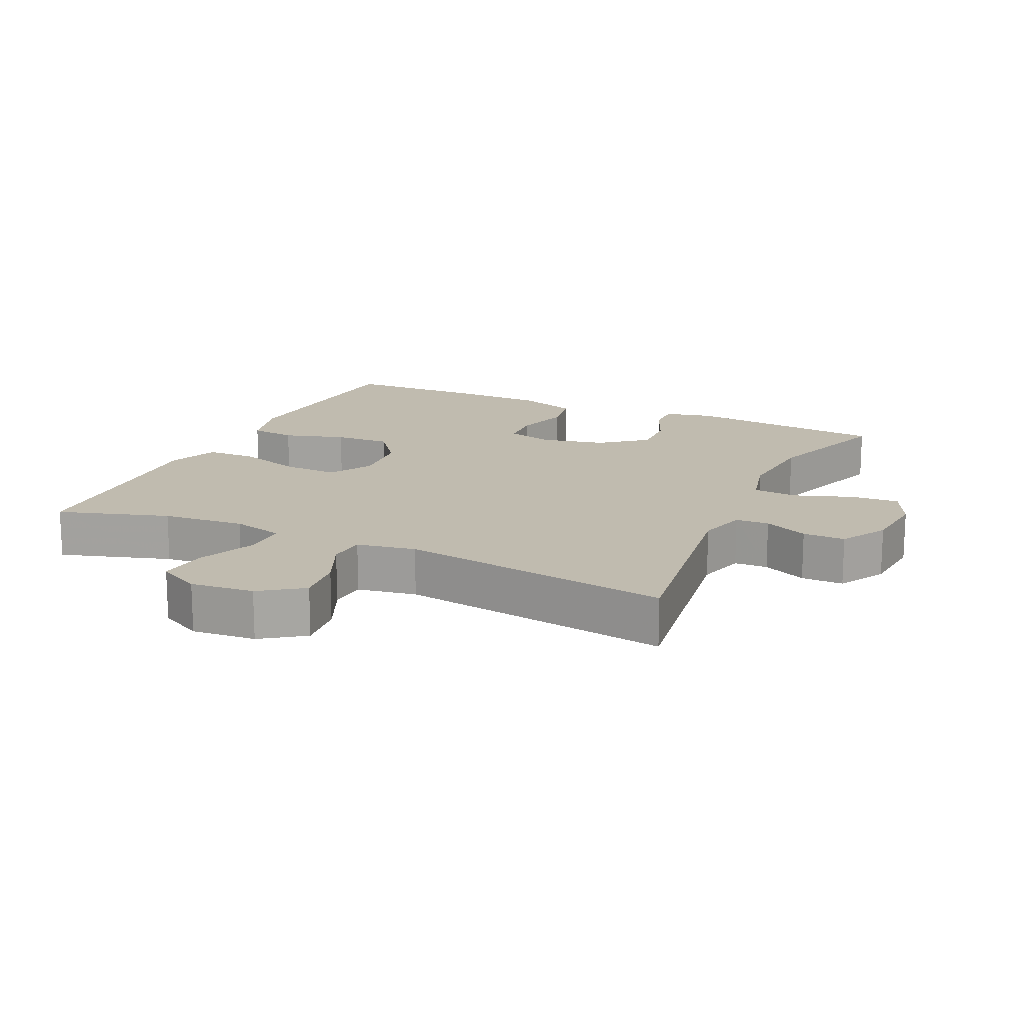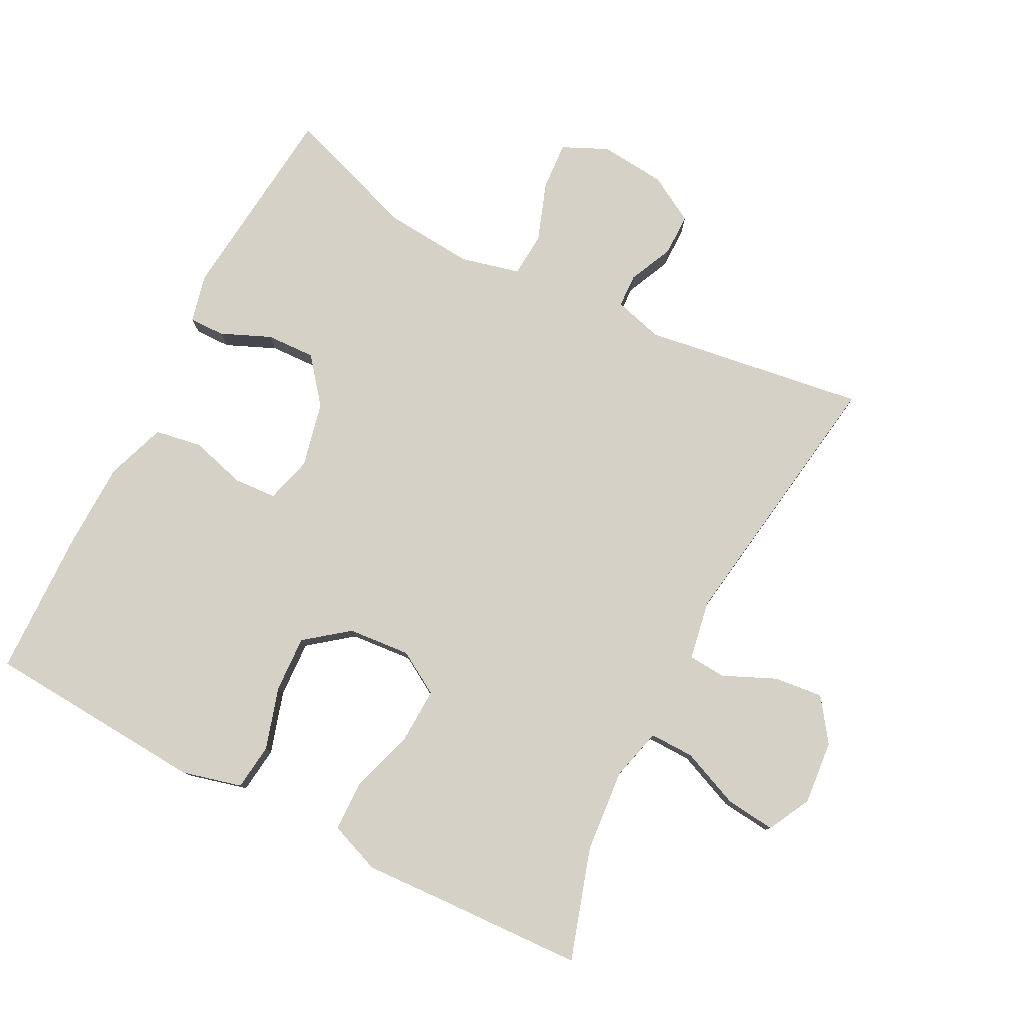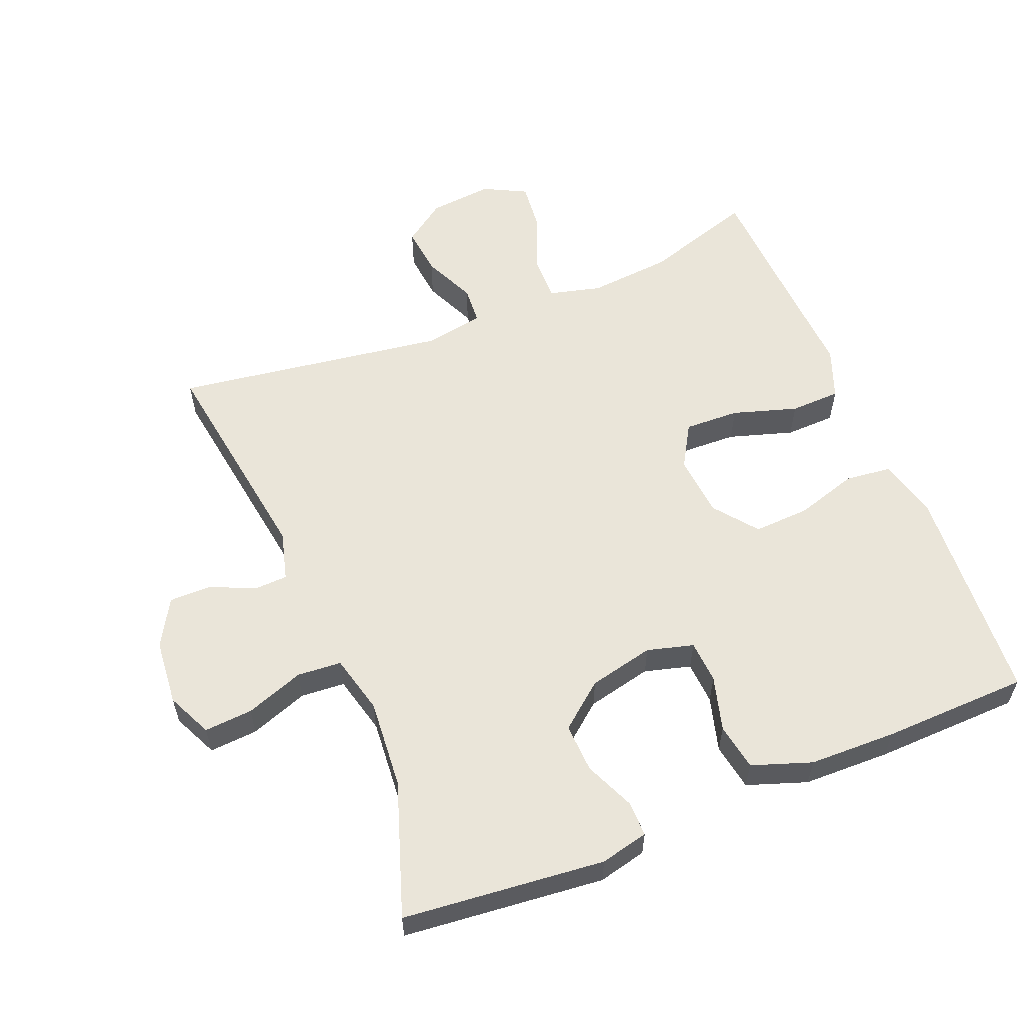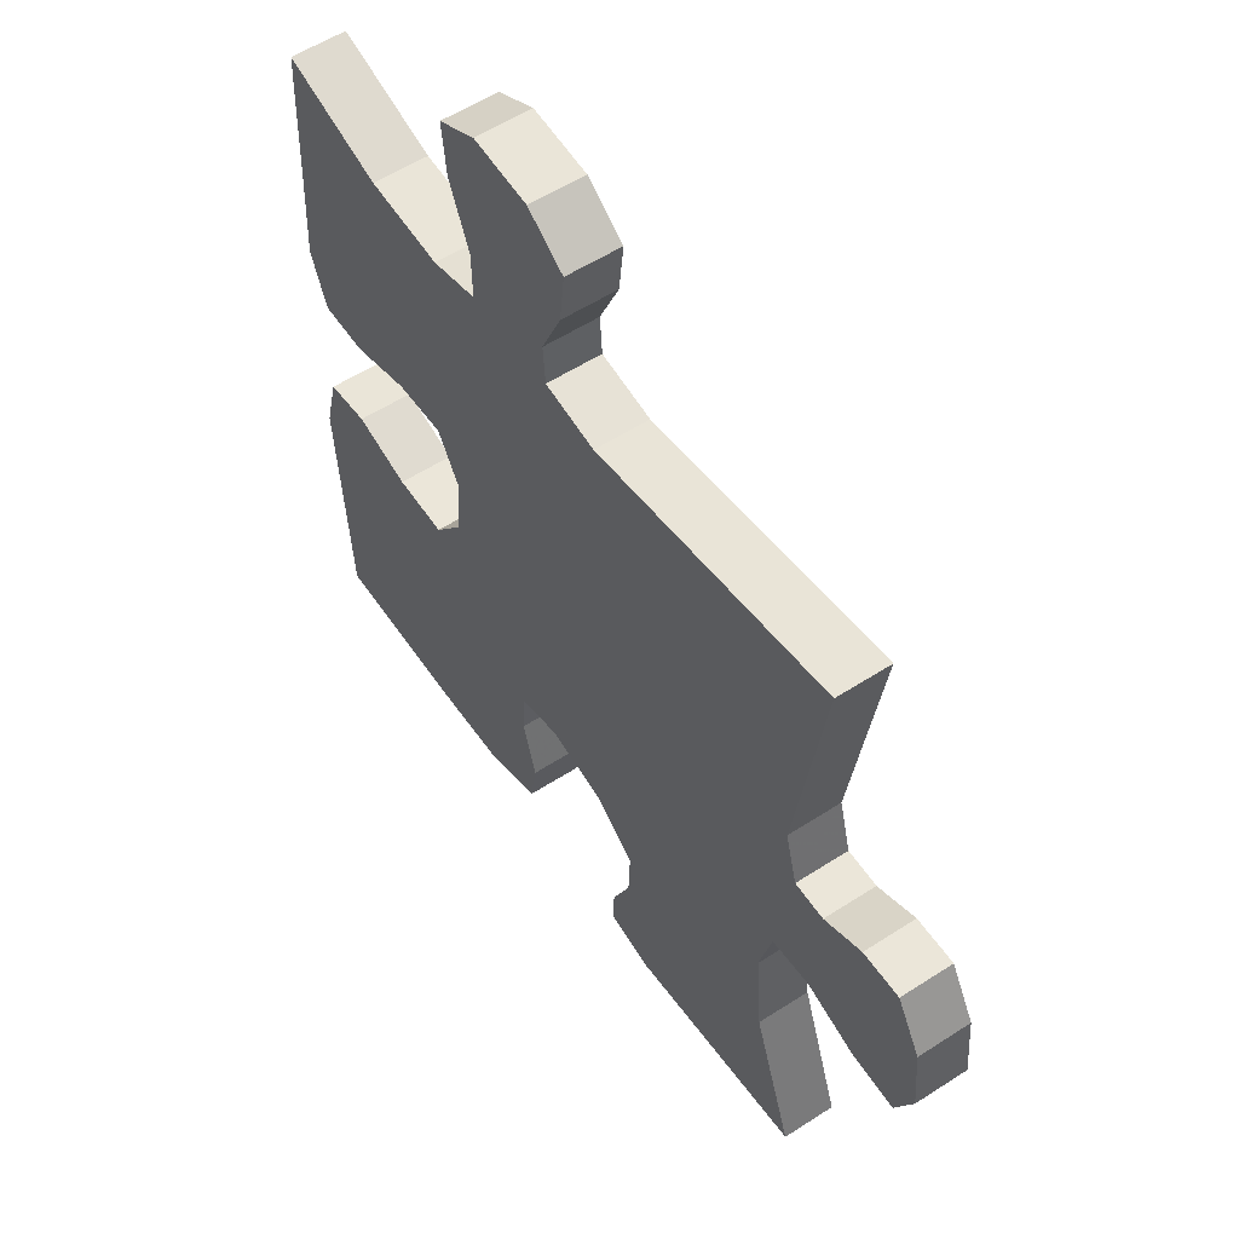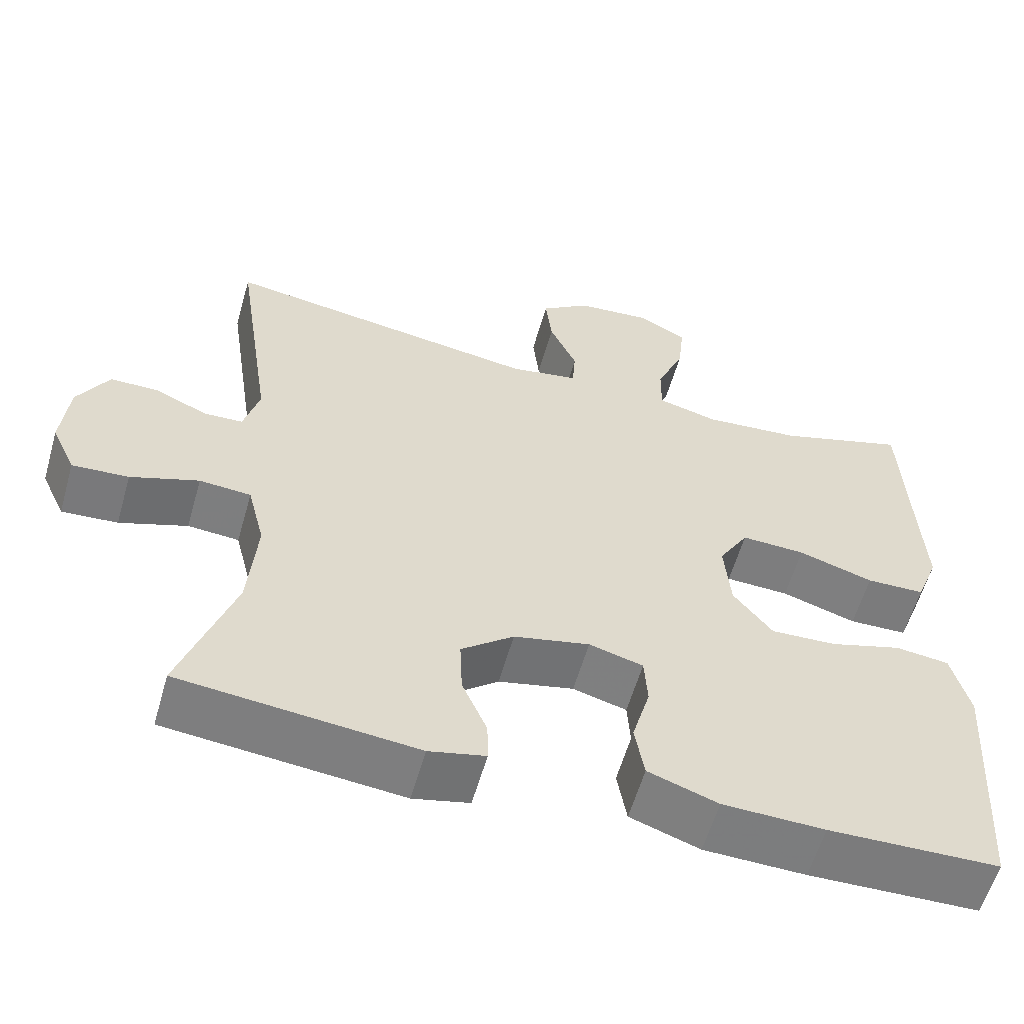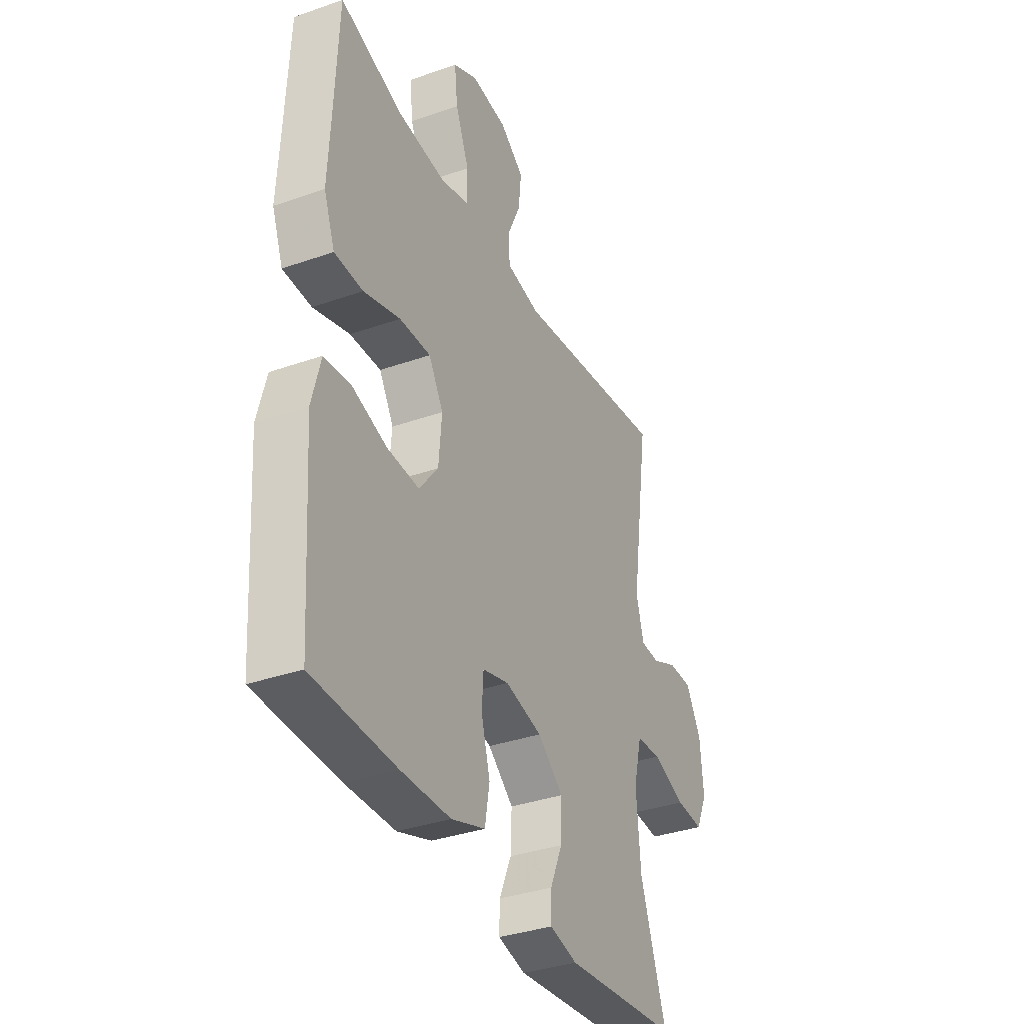
<metadata>
{"format":"obj","ext":"obj","renderer":"f3d","projection":"perspective","resolution":1024,"background":"white","views":[{"elev":16.2,"azim":25.0,"up":"+Y"},{"elev":79.2,"azim":-62.7,"up":"+Y"},{"elev":57.9,"azim":157.8,"up":"+Y"},{"elev":56.3,"azim":55.9,"up":"+Z"},{"elev":-58.7,"azim":164.1,"up":"+Z"},{"elev":-35.6,"azim":-65.2,"up":"+Z"}]}
</metadata>
<code>
v -0.5 0.07 0.5
v -0.335 0.07 0.448
v -0.211 0.07 0.437
v -0.133 0.07 0.457
v -0.134 0.07 0.523
v -0.17 0.07 0.61
v -0.178 0.07 0.684
v -0.114 0.07 0.717
v -0.019 0.07 0.708
v 0.044 0.07 0.663
v 0.036 0.07 0.59
v 0.001 0.07 0.512
v 0.005 0.07 0.456
v 0.093 0.07 0.44
v 0.5 0.07 0.5
v 0.451 0.07 0.169
v 0.471 0.07 0.096
v 0.521 0.07 0.094
v 0.587 0.07 0.124
v 0.65 0.07 0.124
v 0.69 0.07 0.054
v 0.699 0.07 -0.044
v 0.668 0.07 -0.111
v 0.596 0.07 -0.106
v 0.509 0.07 -0.075
v 0.443 0.07 -0.08
v 0.421 0.07 -0.168
v 0.432 0.07 -0.301
v 0.5 0.07 -0.5
v 0.199 0.07 -0.53
v 0.127 0.07 -0.513
v 0.128 0.07 -0.46
v 0.16 0.07 -0.386
v 0.163 0.07 -0.313
v 0.096 0.07 -0.259
v -0.001 0.07 -0.237
v -0.07 0.07 -0.256
v -0.074 0.07 -0.32
v -0.051 0.07 -0.402
v -0.063 0.07 -0.472
v -0.152 0.07 -0.503
v -0.282 0.07 -0.506
v -0.5 0.07 -0.5
v -0.513 0.07 -0.303
v -0.522 0.07 -0.17
v -0.499 0.07 -0.081
v -0.43 0.07 -0.073
v -0.338 0.07 -0.101
v -0.254 0.07 -0.105
v -0.204 0.07 -0.041
v -0.196 0.07 0.052
v -0.234 0.07 0.116
v -0.316 0.07 0.113
v -0.412 0.07 0.083
v -0.487 0.07 0.085
v -0.516 0.07 0.161
v -0.51 0.07 0.278
v -0.5 0 0.5
v -0.335 0 0.448
v -0.211 0 0.437
v -0.133 0 0.457
v -0.134 0 0.523
v -0.17 0 0.61
v -0.178 0 0.684
v -0.114 0 0.717
v -0.019 0 0.708
v 0.044 0 0.663
v 0.036 0 0.59
v 0.001 0 0.512
v 0.005 0 0.456
v 0.093 0 0.44
v 0.5 0 0.5
v 0.451 0 0.169
v 0.471 0 0.096
v 0.521 0 0.094
v 0.587 0 0.124
v 0.65 0 0.124
v 0.69 0 0.054
v 0.699 0 -0.044
v 0.668 0 -0.111
v 0.596 0 -0.106
v 0.509 0 -0.075
v 0.443 0 -0.08
v 0.421 0 -0.168
v 0.432 0 -0.301
v 0.5 0 -0.5
v 0.199 0 -0.53
v 0.127 0 -0.513
v 0.128 0 -0.46
v 0.16 0 -0.386
v 0.163 0 -0.313
v 0.096 0 -0.259
v -0.001 0 -0.237
v -0.07 0 -0.256
v -0.074 0 -0.32
v -0.051 0 -0.402
v -0.063 0 -0.472
v -0.152 0 -0.503
v -0.282 0 -0.506
v -0.5 0 -0.5
v -0.513 0 -0.303
v -0.522 0 -0.17
v -0.499 0 -0.081
v -0.43 0 -0.073
v -0.338 0 -0.101
v -0.254 0 -0.105
v -0.204 0 -0.041
v -0.196 0 0.052
v -0.234 0 0.116
v -0.316 0 0.113
v -0.412 0 0.083
v -0.487 0 0.085
v -0.516 0 0.161
v -0.51 0 0.278
f 55 56 57
f 54 55 57
f 53 54 57
f 57 1 2
f 53 57 2
f 52 53 2
f 51 52 2 3
f 46 47 48
f 45 46 48
f 44 45 48
f 44 48 49
f 43 44 49
f 42 43 49
f 41 42 49
f 40 41 49
f 39 40 49
f 38 39 49
f 37 38 49 50
f 31 32 33
f 30 31 33
f 29 30 33
f 28 29 33
f 27 28 33 34
f 26 27 34 35
f 23 24 25
f 22 23 25
f 21 22 25
f 20 21 25
f 19 20 25
f 18 19 25
f 17 18 25 26
f 26 35 36
f 17 26 36
f 16 17 36
f 10 11 12
f 9 10 12
f 8 9 12
f 7 8 12
f 6 7 12
f 5 6 12
f 4 5 12 13
f 4 13 14
f 3 4 14
f 51 3 14
f 37 50 51
f 36 37 51
f 16 36 51
f 15 16 51
f 14 15 51
f 114 113 112
f 114 112 111
f 114 111 110
f 59 58 114
f 59 114 110
f 59 110 109
f 60 59 109 108
f 105 104 103
f 105 103 102
f 105 102 101
f 106 105 101
f 106 101 100
f 106 100 99
f 106 99 98
f 106 98 97
f 106 97 96
f 106 96 95
f 107 106 95 94
f 90 89 88
f 90 88 87
f 90 87 86
f 90 86 85
f 91 90 85 84
f 92 91 84 83
f 82 81 80
f 82 80 79
f 82 79 78
f 82 78 77
f 82 77 76
f 82 76 75
f 83 82 75 74
f 93 92 83
f 93 83 74
f 93 74 73
f 69 68 67
f 69 67 66
f 69 66 65
f 69 65 64
f 69 64 63
f 69 63 62
f 70 69 62 61
f 71 70 61
f 71 61 60
f 71 60 108
f 108 107 94
f 108 94 93
f 108 93 73
f 108 73 72
f 108 72 71
f 1 58 59 2
f 2 59 60 3
f 3 60 61 4
f 4 61 62 5
f 5 62 63 6
f 6 63 64 7
f 7 64 65 8
f 8 65 66 9
f 9 66 67 10
f 10 67 68 11
f 11 68 69 12
f 12 69 70 13
f 13 70 71 14
f 14 71 72 15
f 15 72 73 16
f 16 73 74 17
f 17 74 75 18
f 18 75 76 19
f 19 76 77 20
f 20 77 78 21
f 21 78 79 22
f 22 79 80 23
f 23 80 81 24
f 24 81 82 25
f 25 82 83 26
f 26 83 84 27
f 27 84 85 28
f 28 85 86 29
f 29 86 87 30
f 30 87 88 31
f 31 88 89 32
f 32 89 90 33
f 33 90 91 34
f 34 91 92 35
f 35 92 93 36
f 36 93 94 37
f 37 94 95 38
f 38 95 96 39
f 39 96 97 40
f 40 97 98 41
f 41 98 99 42
f 42 99 100 43
f 43 100 101 44
f 44 101 102 45
f 45 102 103 46
f 46 103 104 47
f 47 104 105 48
f 48 105 106 49
f 49 106 107 50
f 50 107 108 51
f 51 108 109 52
f 52 109 110 53
f 53 110 111 54
f 54 111 112 55
f 55 112 113 56
f 56 113 114 57
f 57 114 58 1

</code>
